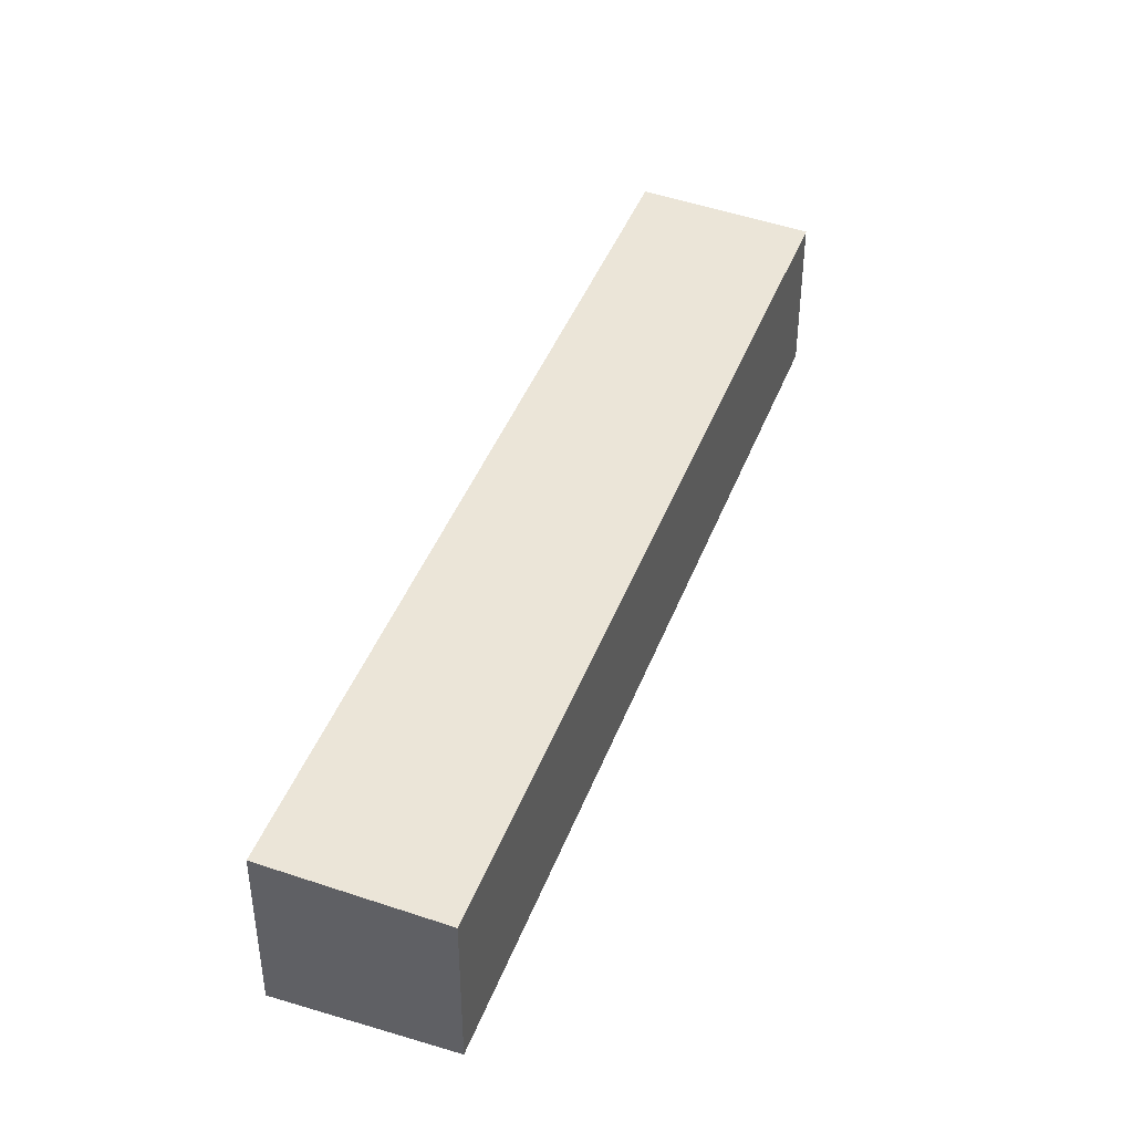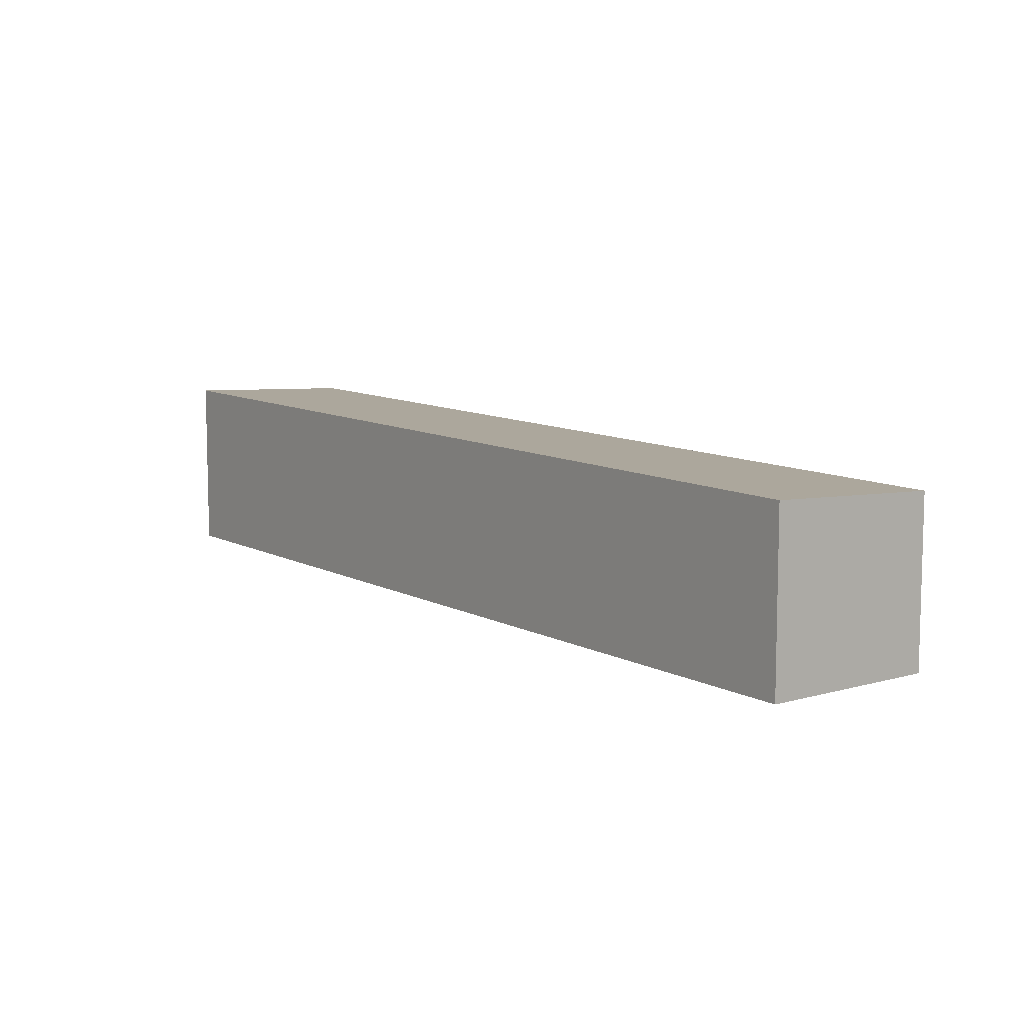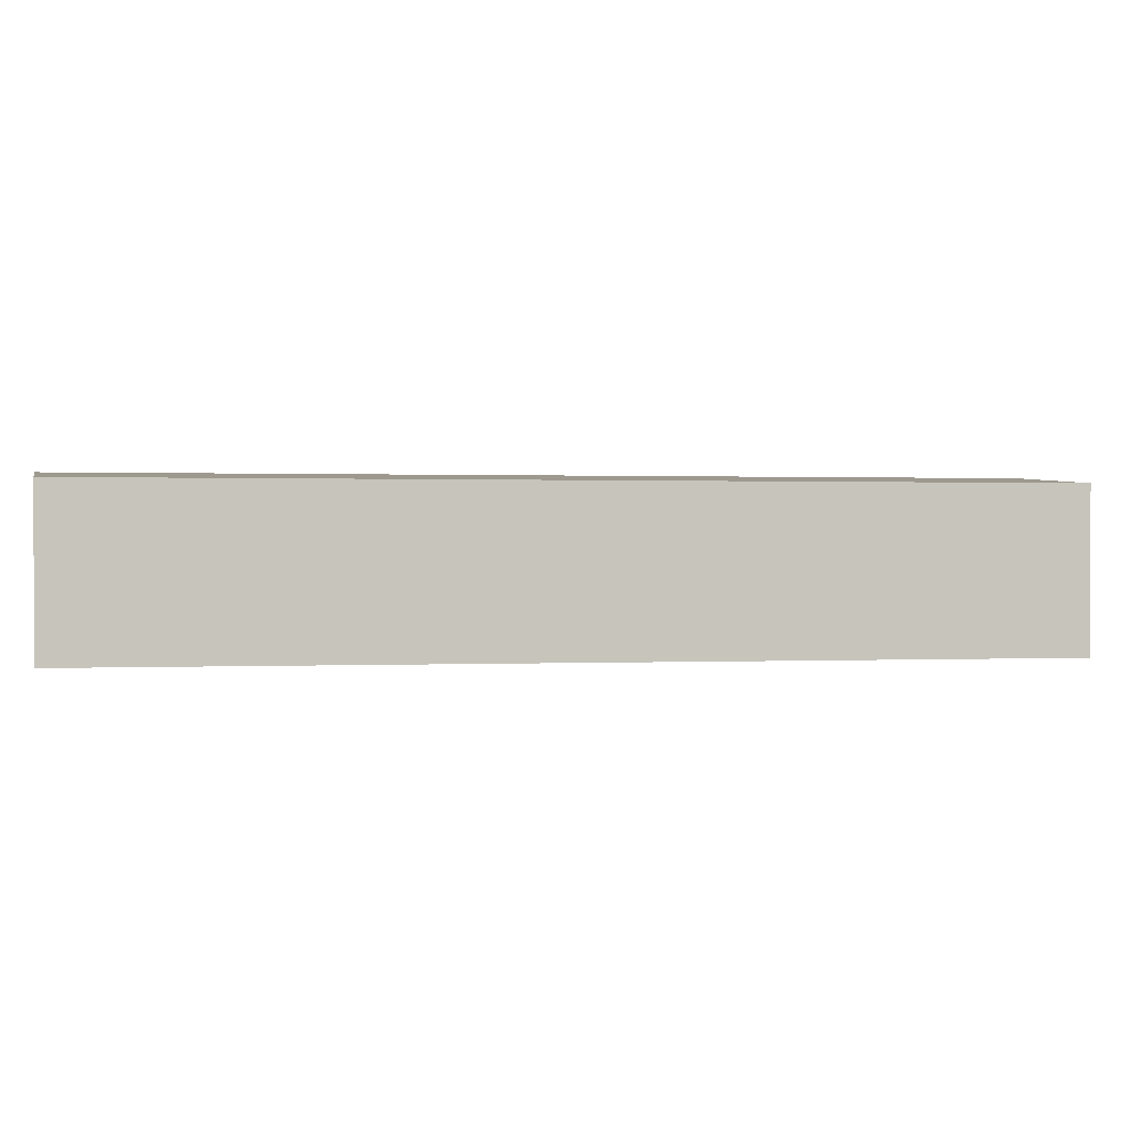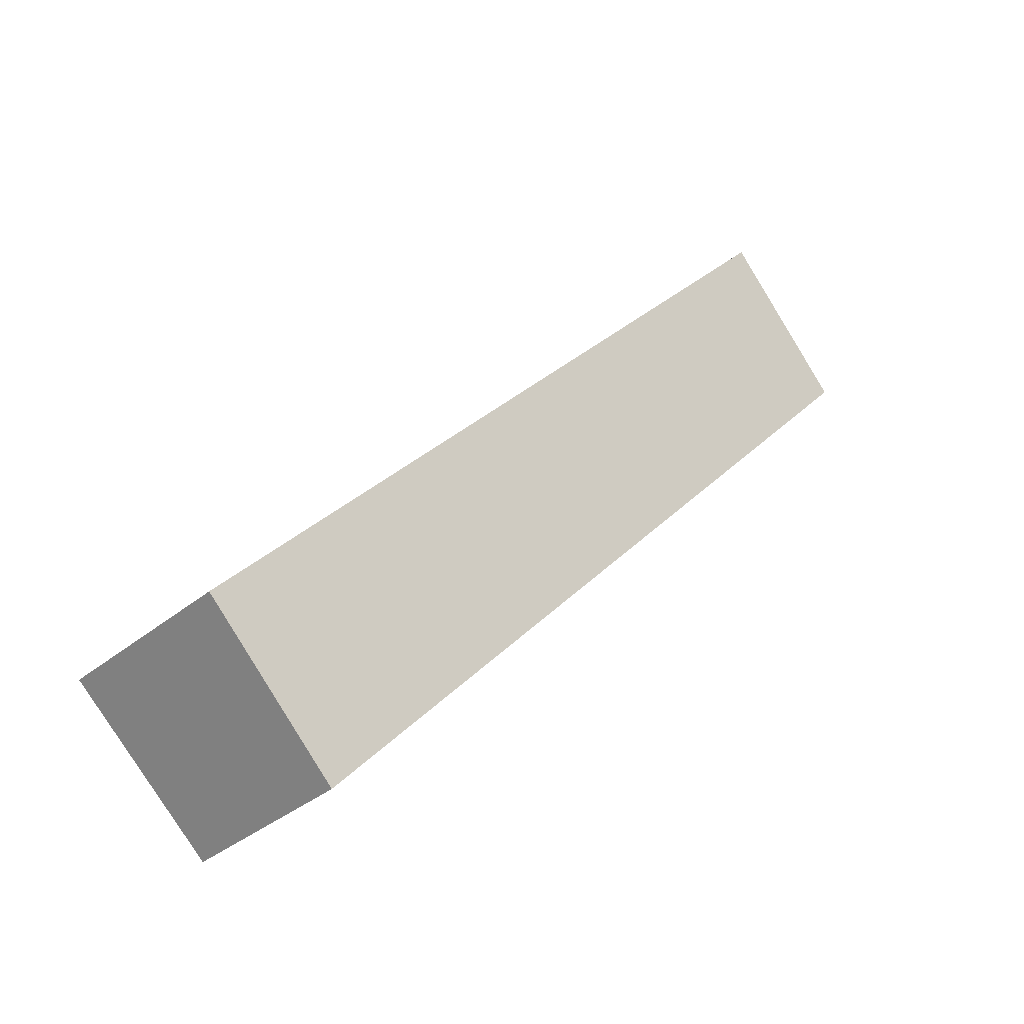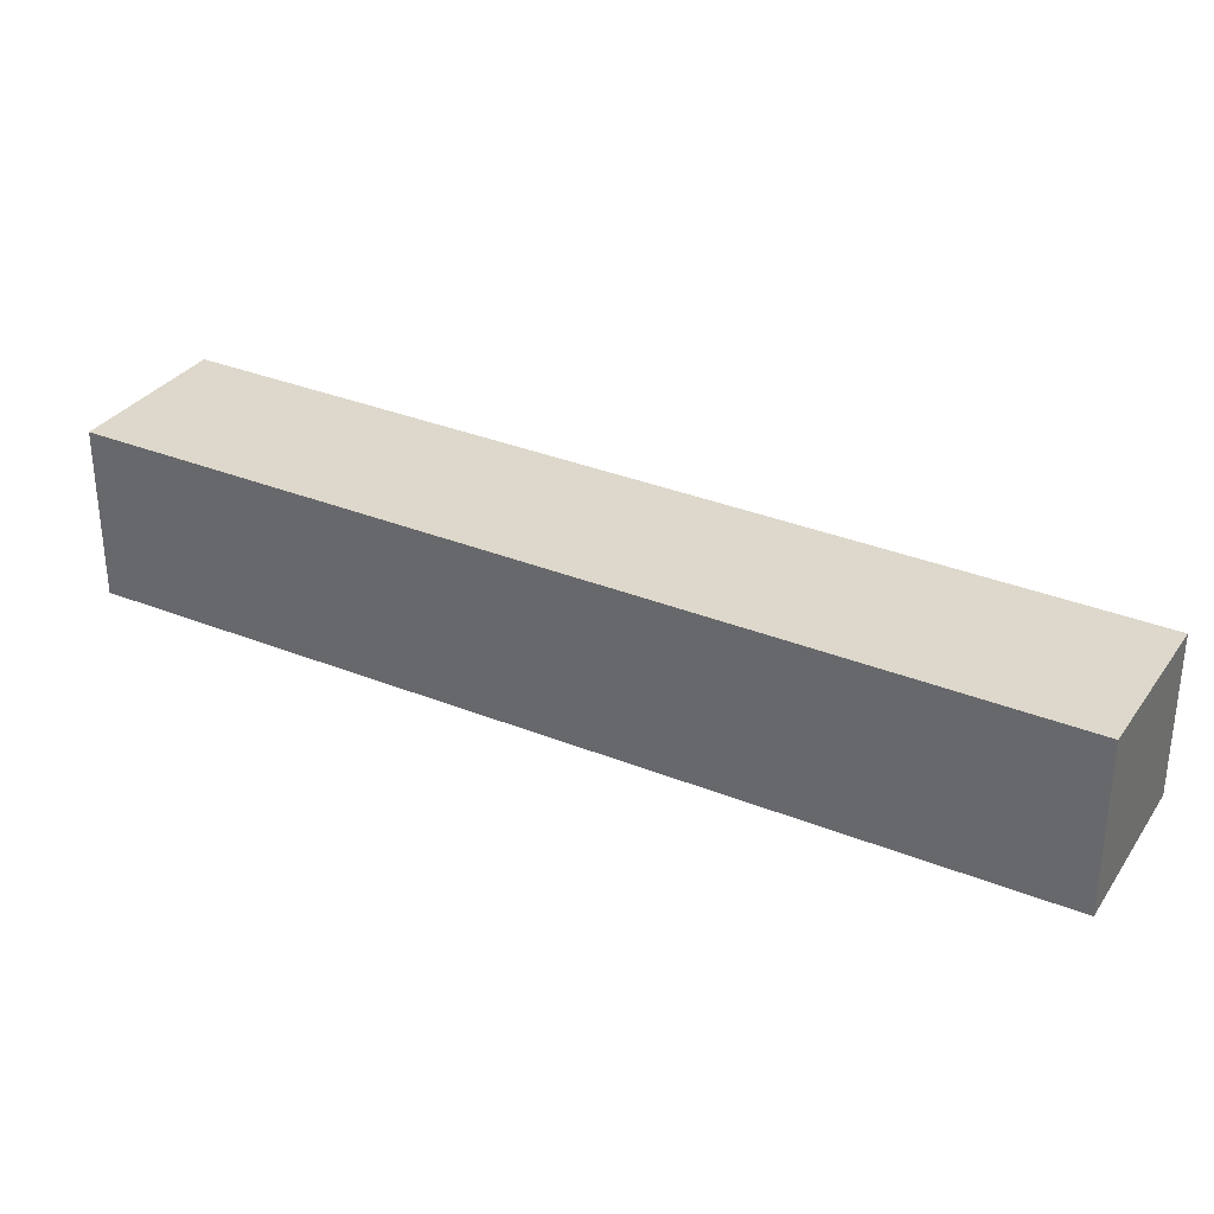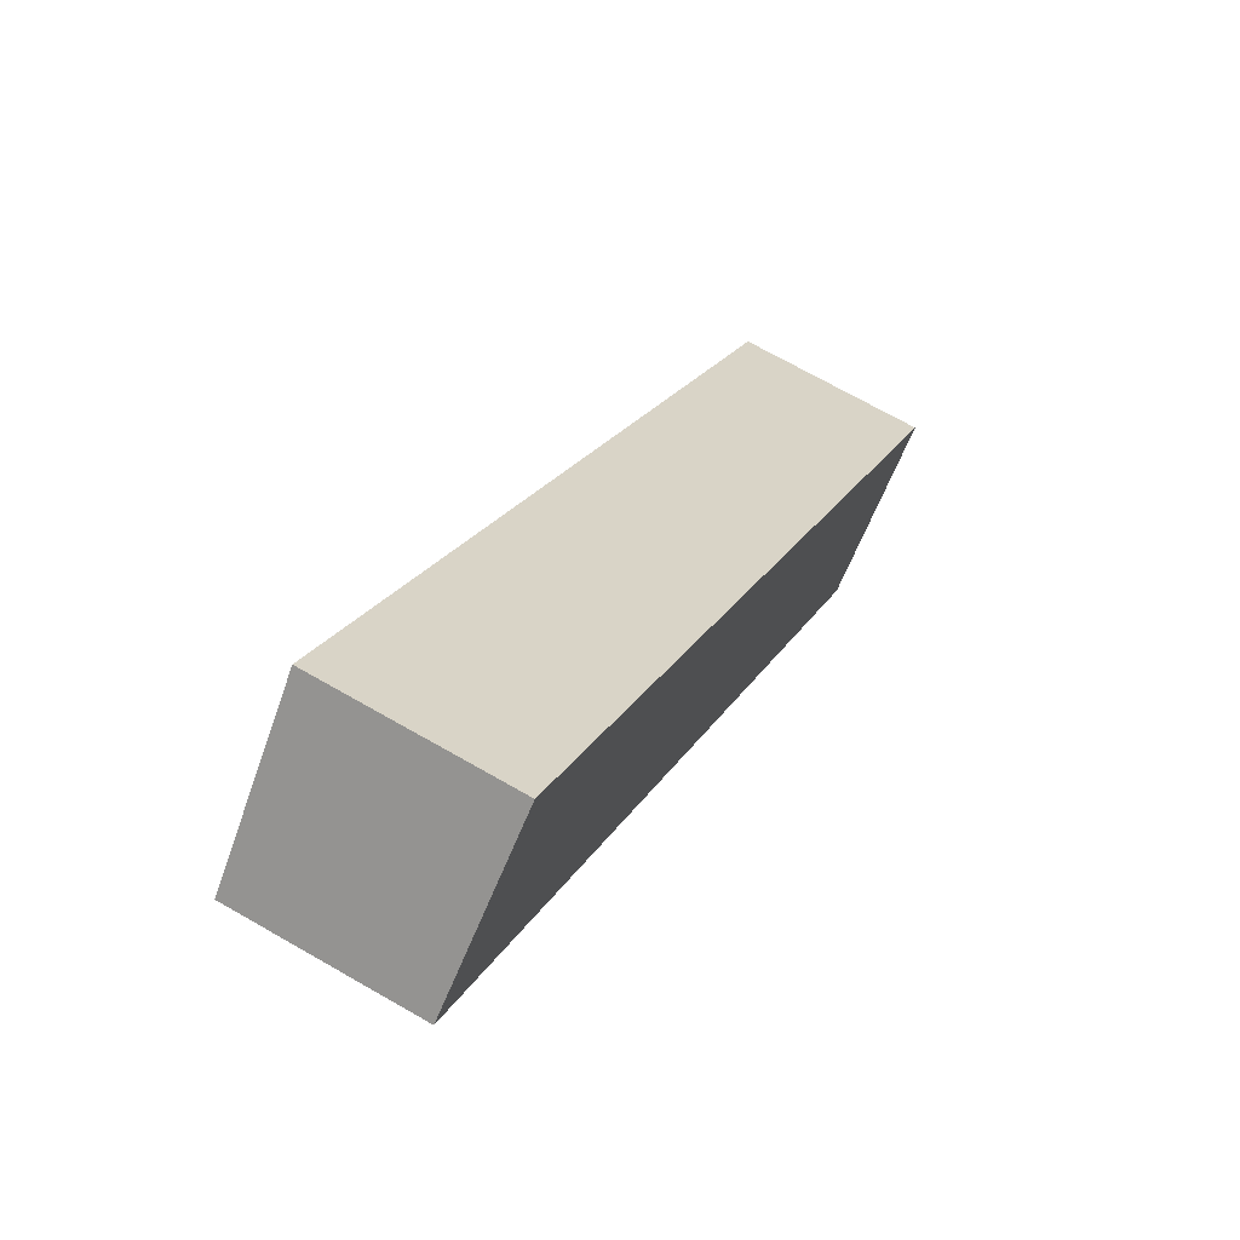
<metadata>
{"format":"obj","ext":"obj","renderer":"f3d","projection":"perspective","resolution":1024,"background":"white","views":[{"elev":43.3,"azim":158.4,"up":"+Y"},{"elev":9.9,"azim":101.5,"up":"+Y"},{"elev":0.4,"azim":-143.3,"up":"+Y"},{"elev":-35.3,"azim":137.6,"up":"+Z"},{"elev":33.8,"azim":76.9,"up":"+Y"},{"elev":70.4,"azim":-60.2,"up":"+Z"}]}
</metadata>
<code>
v  32.7 1.568e-15 -25.61
v  5.588 7.311 4.878
v  5.588 -2.987e-16 4.878
v  32.71 7.311 -25.61
v  0 0 0
v  0.0001474 6.908 -0.0002189
v  27.12 1.867e-15 -30.48
v  27.12 6.908 -30.48
g defaultobject
f 1 2 3
f 2 1 4
f 2 5 3
f 5 2 6
f 6 7 5
f 7 6 8
f 7 4 1
f 4 7 8
f 3 7 1
f 7 3 5
f 8 2 4
f 2 8 6

</code>
